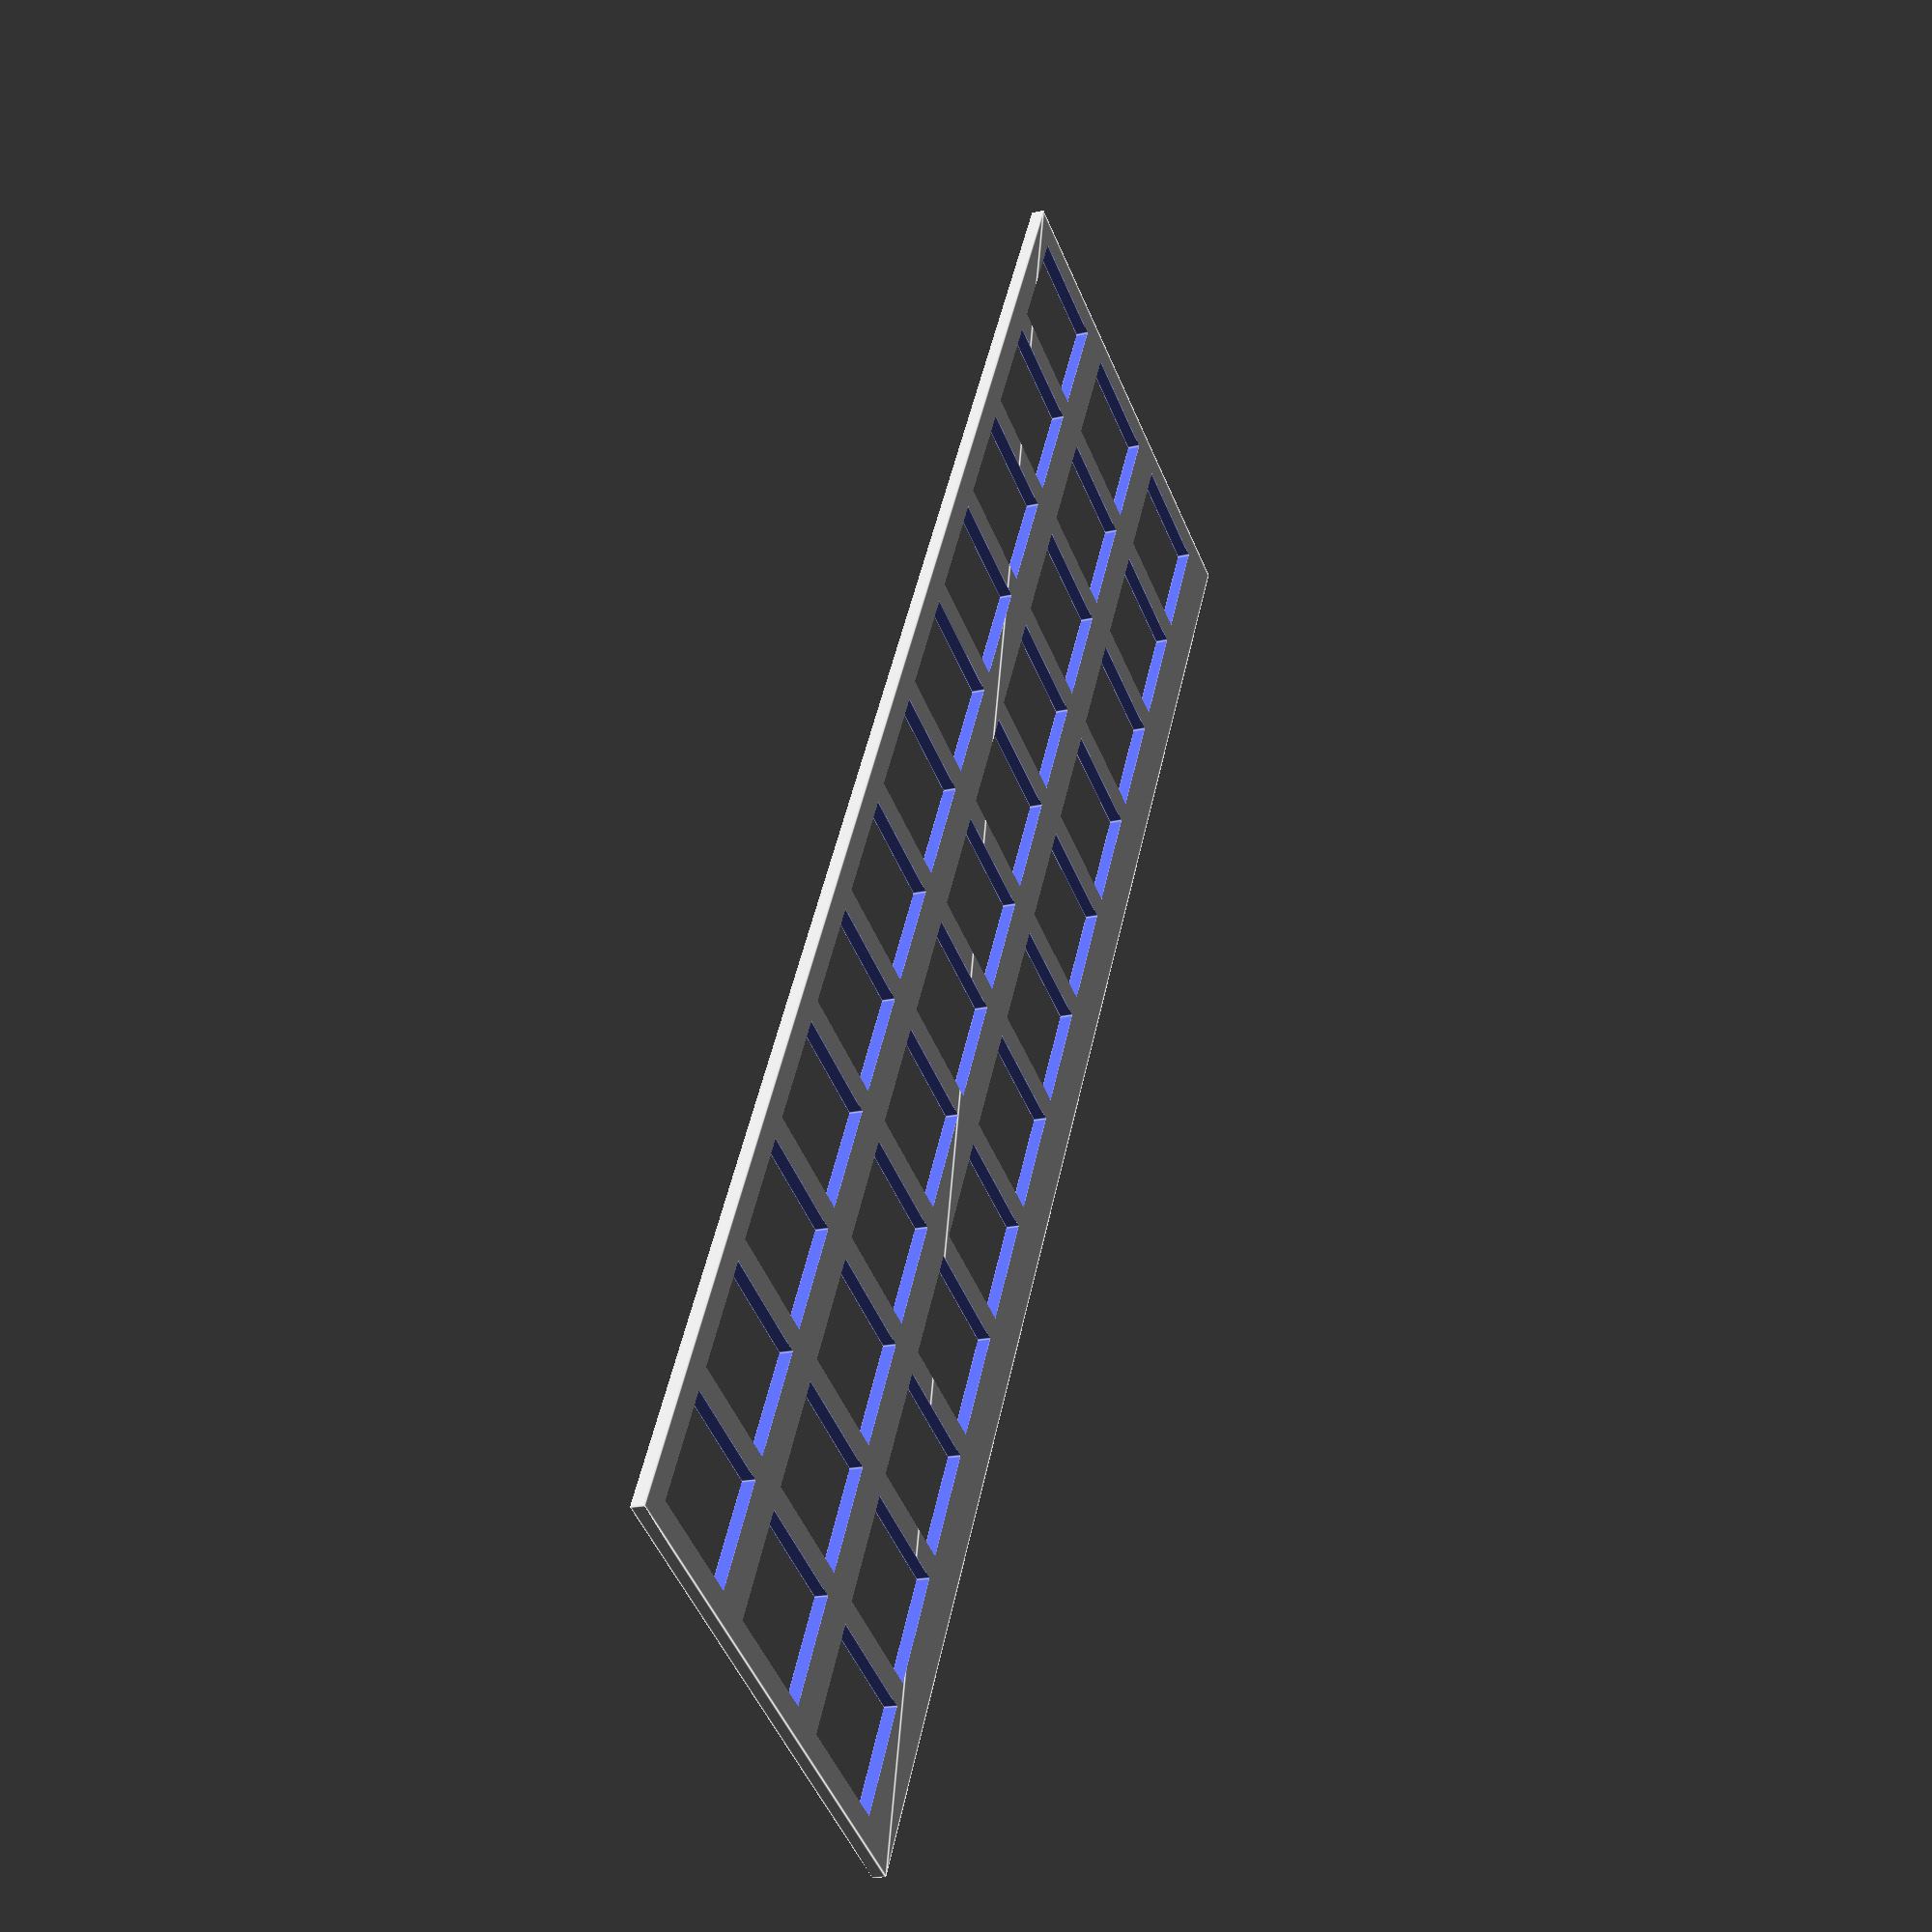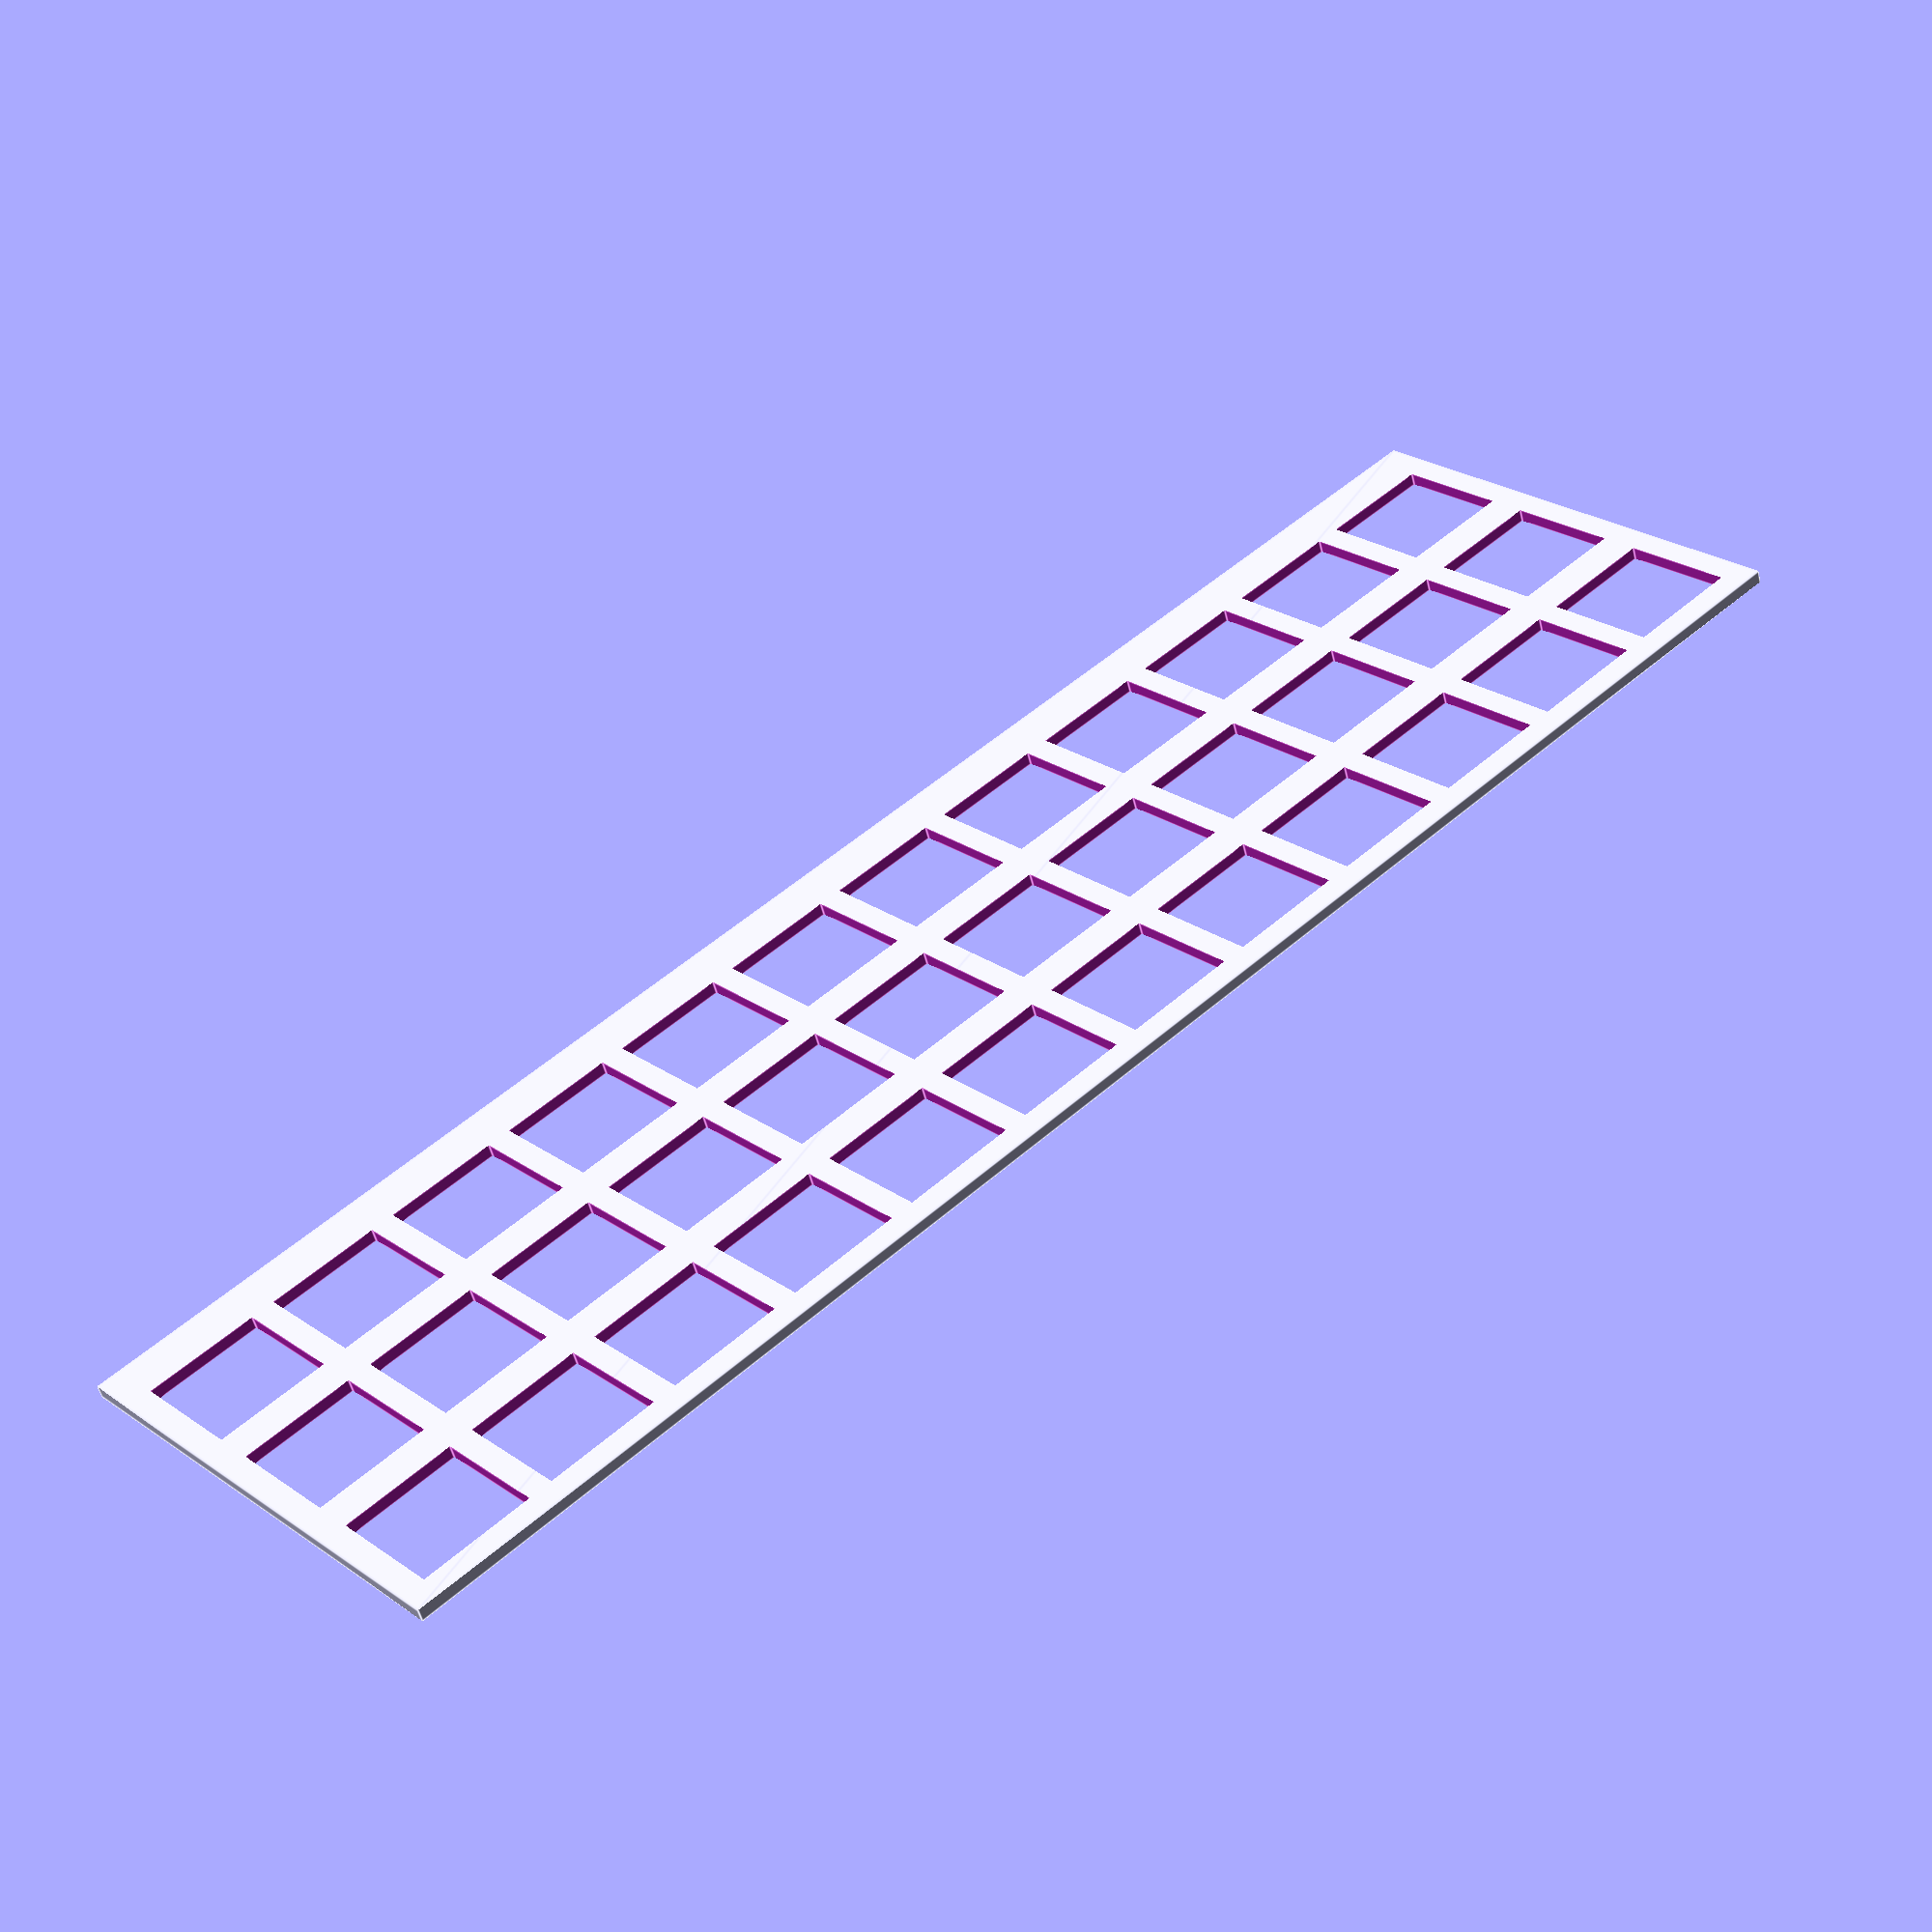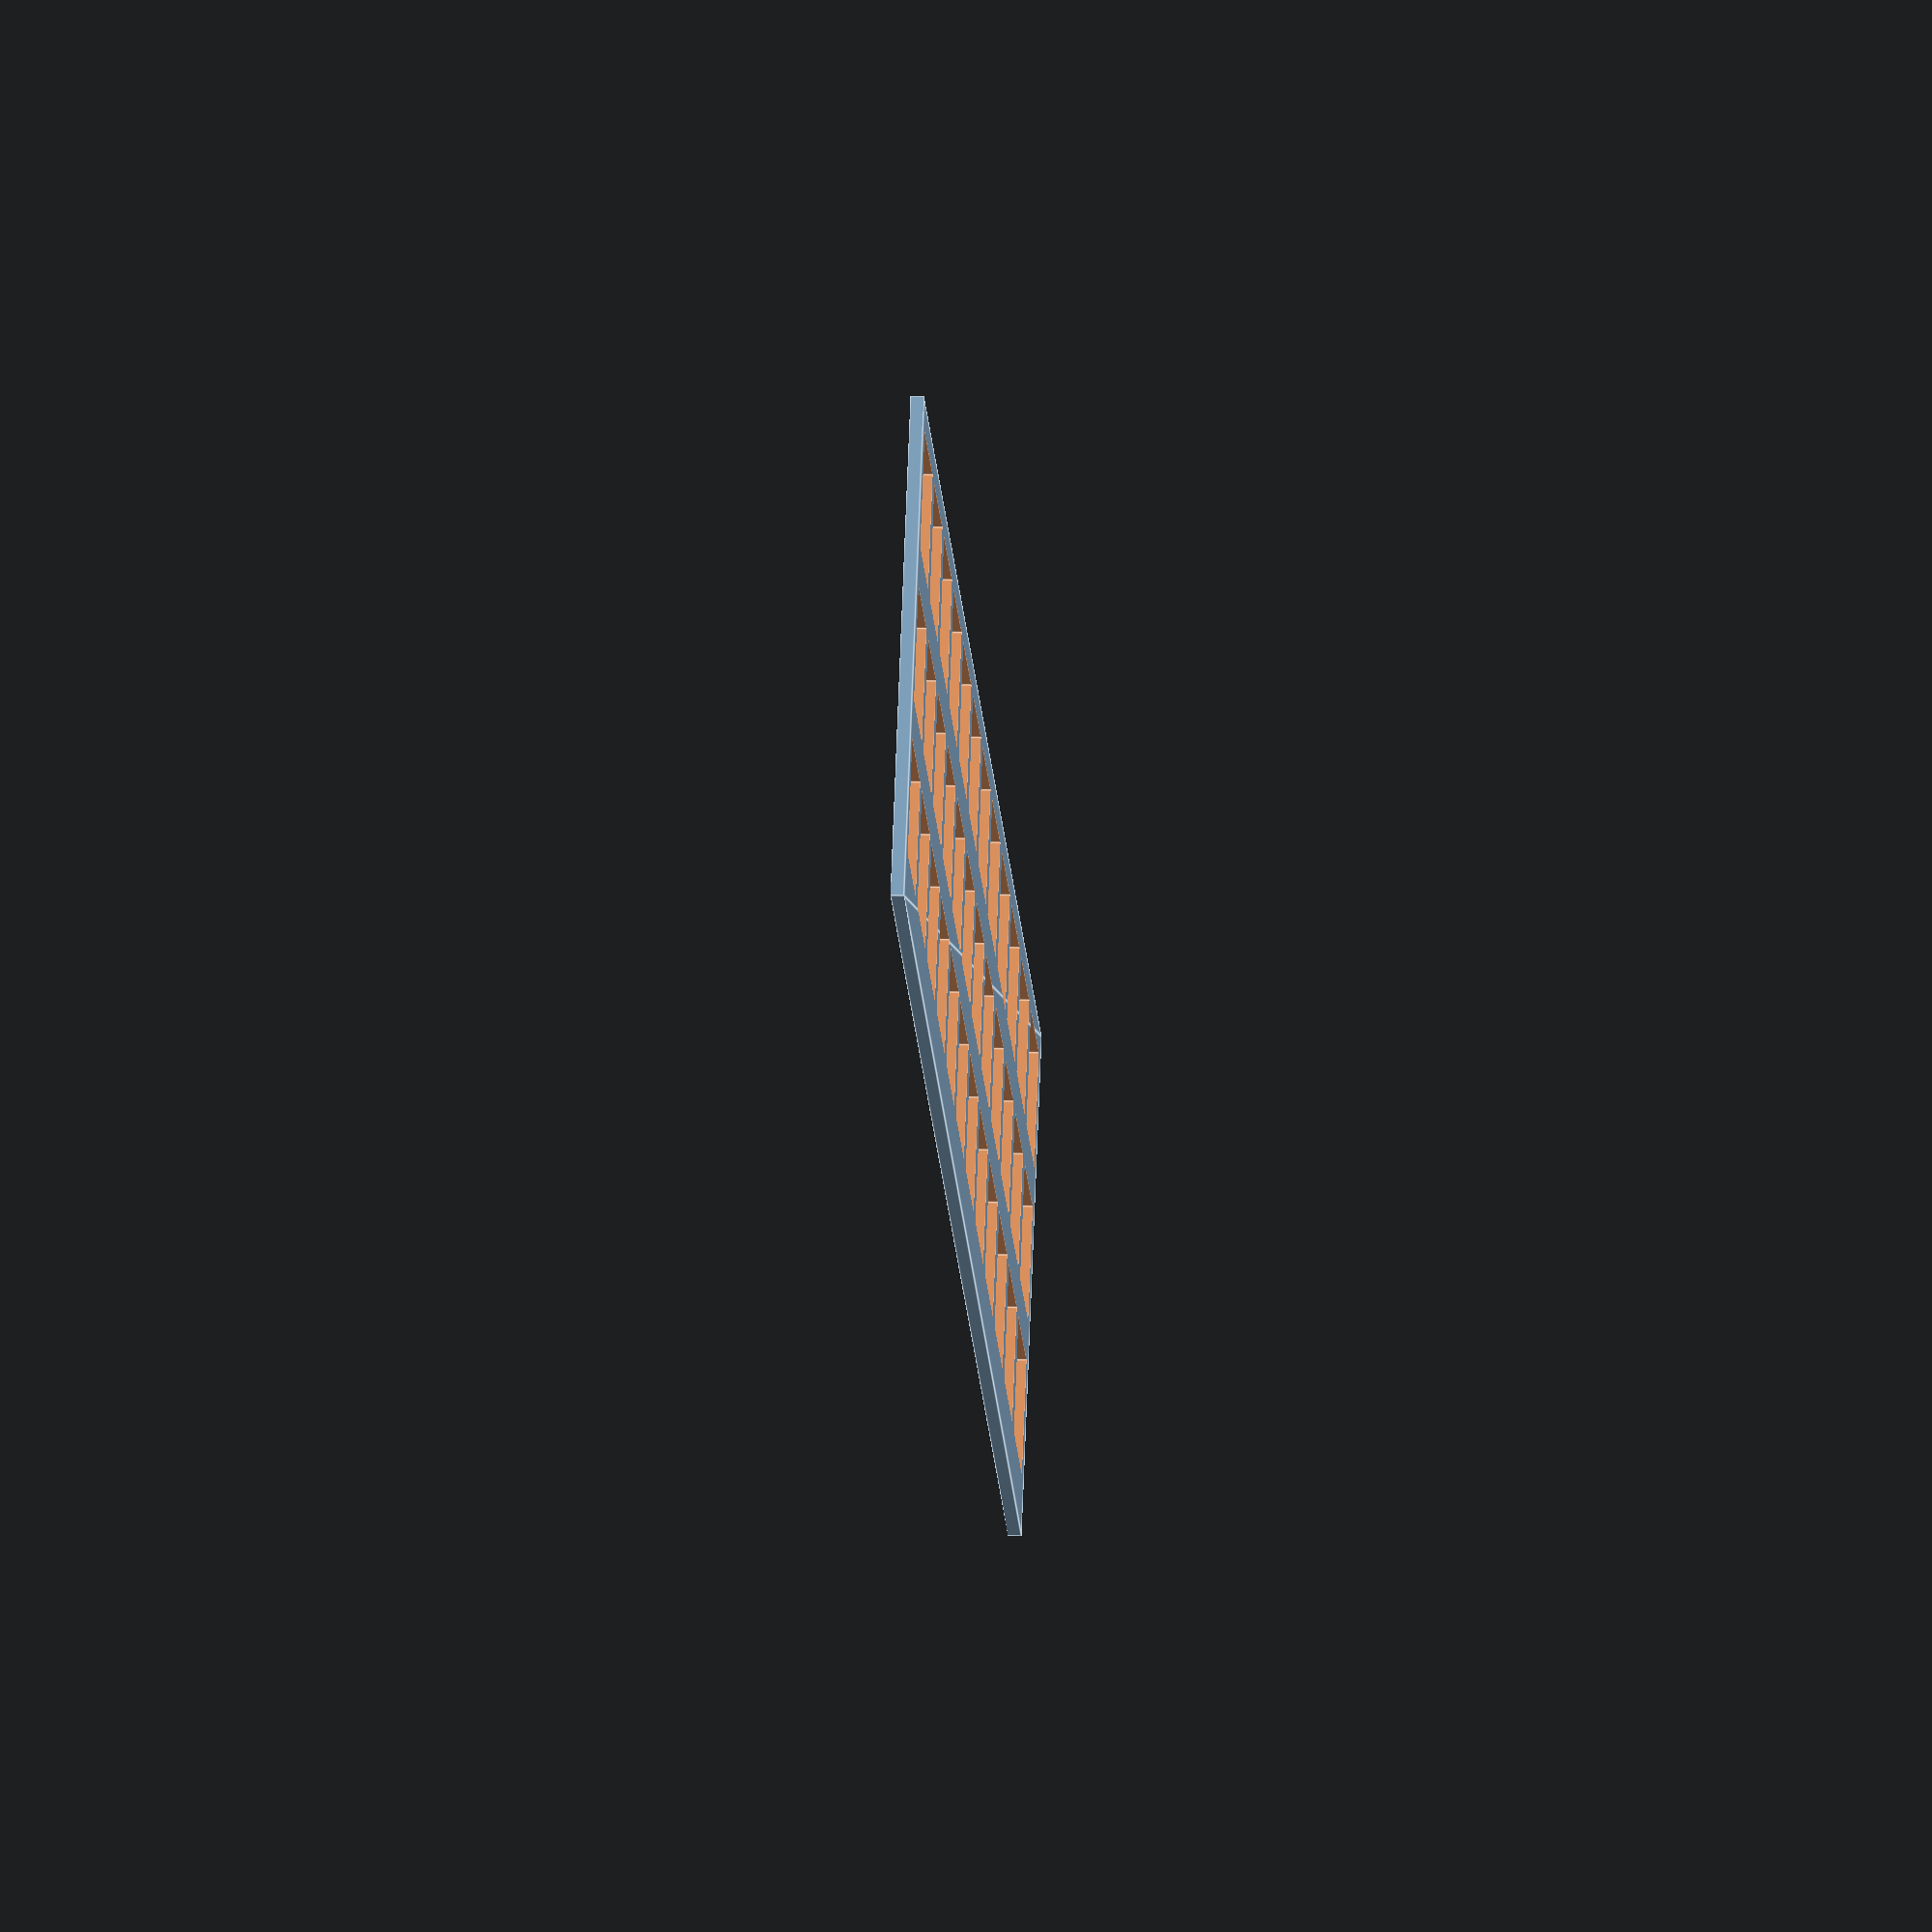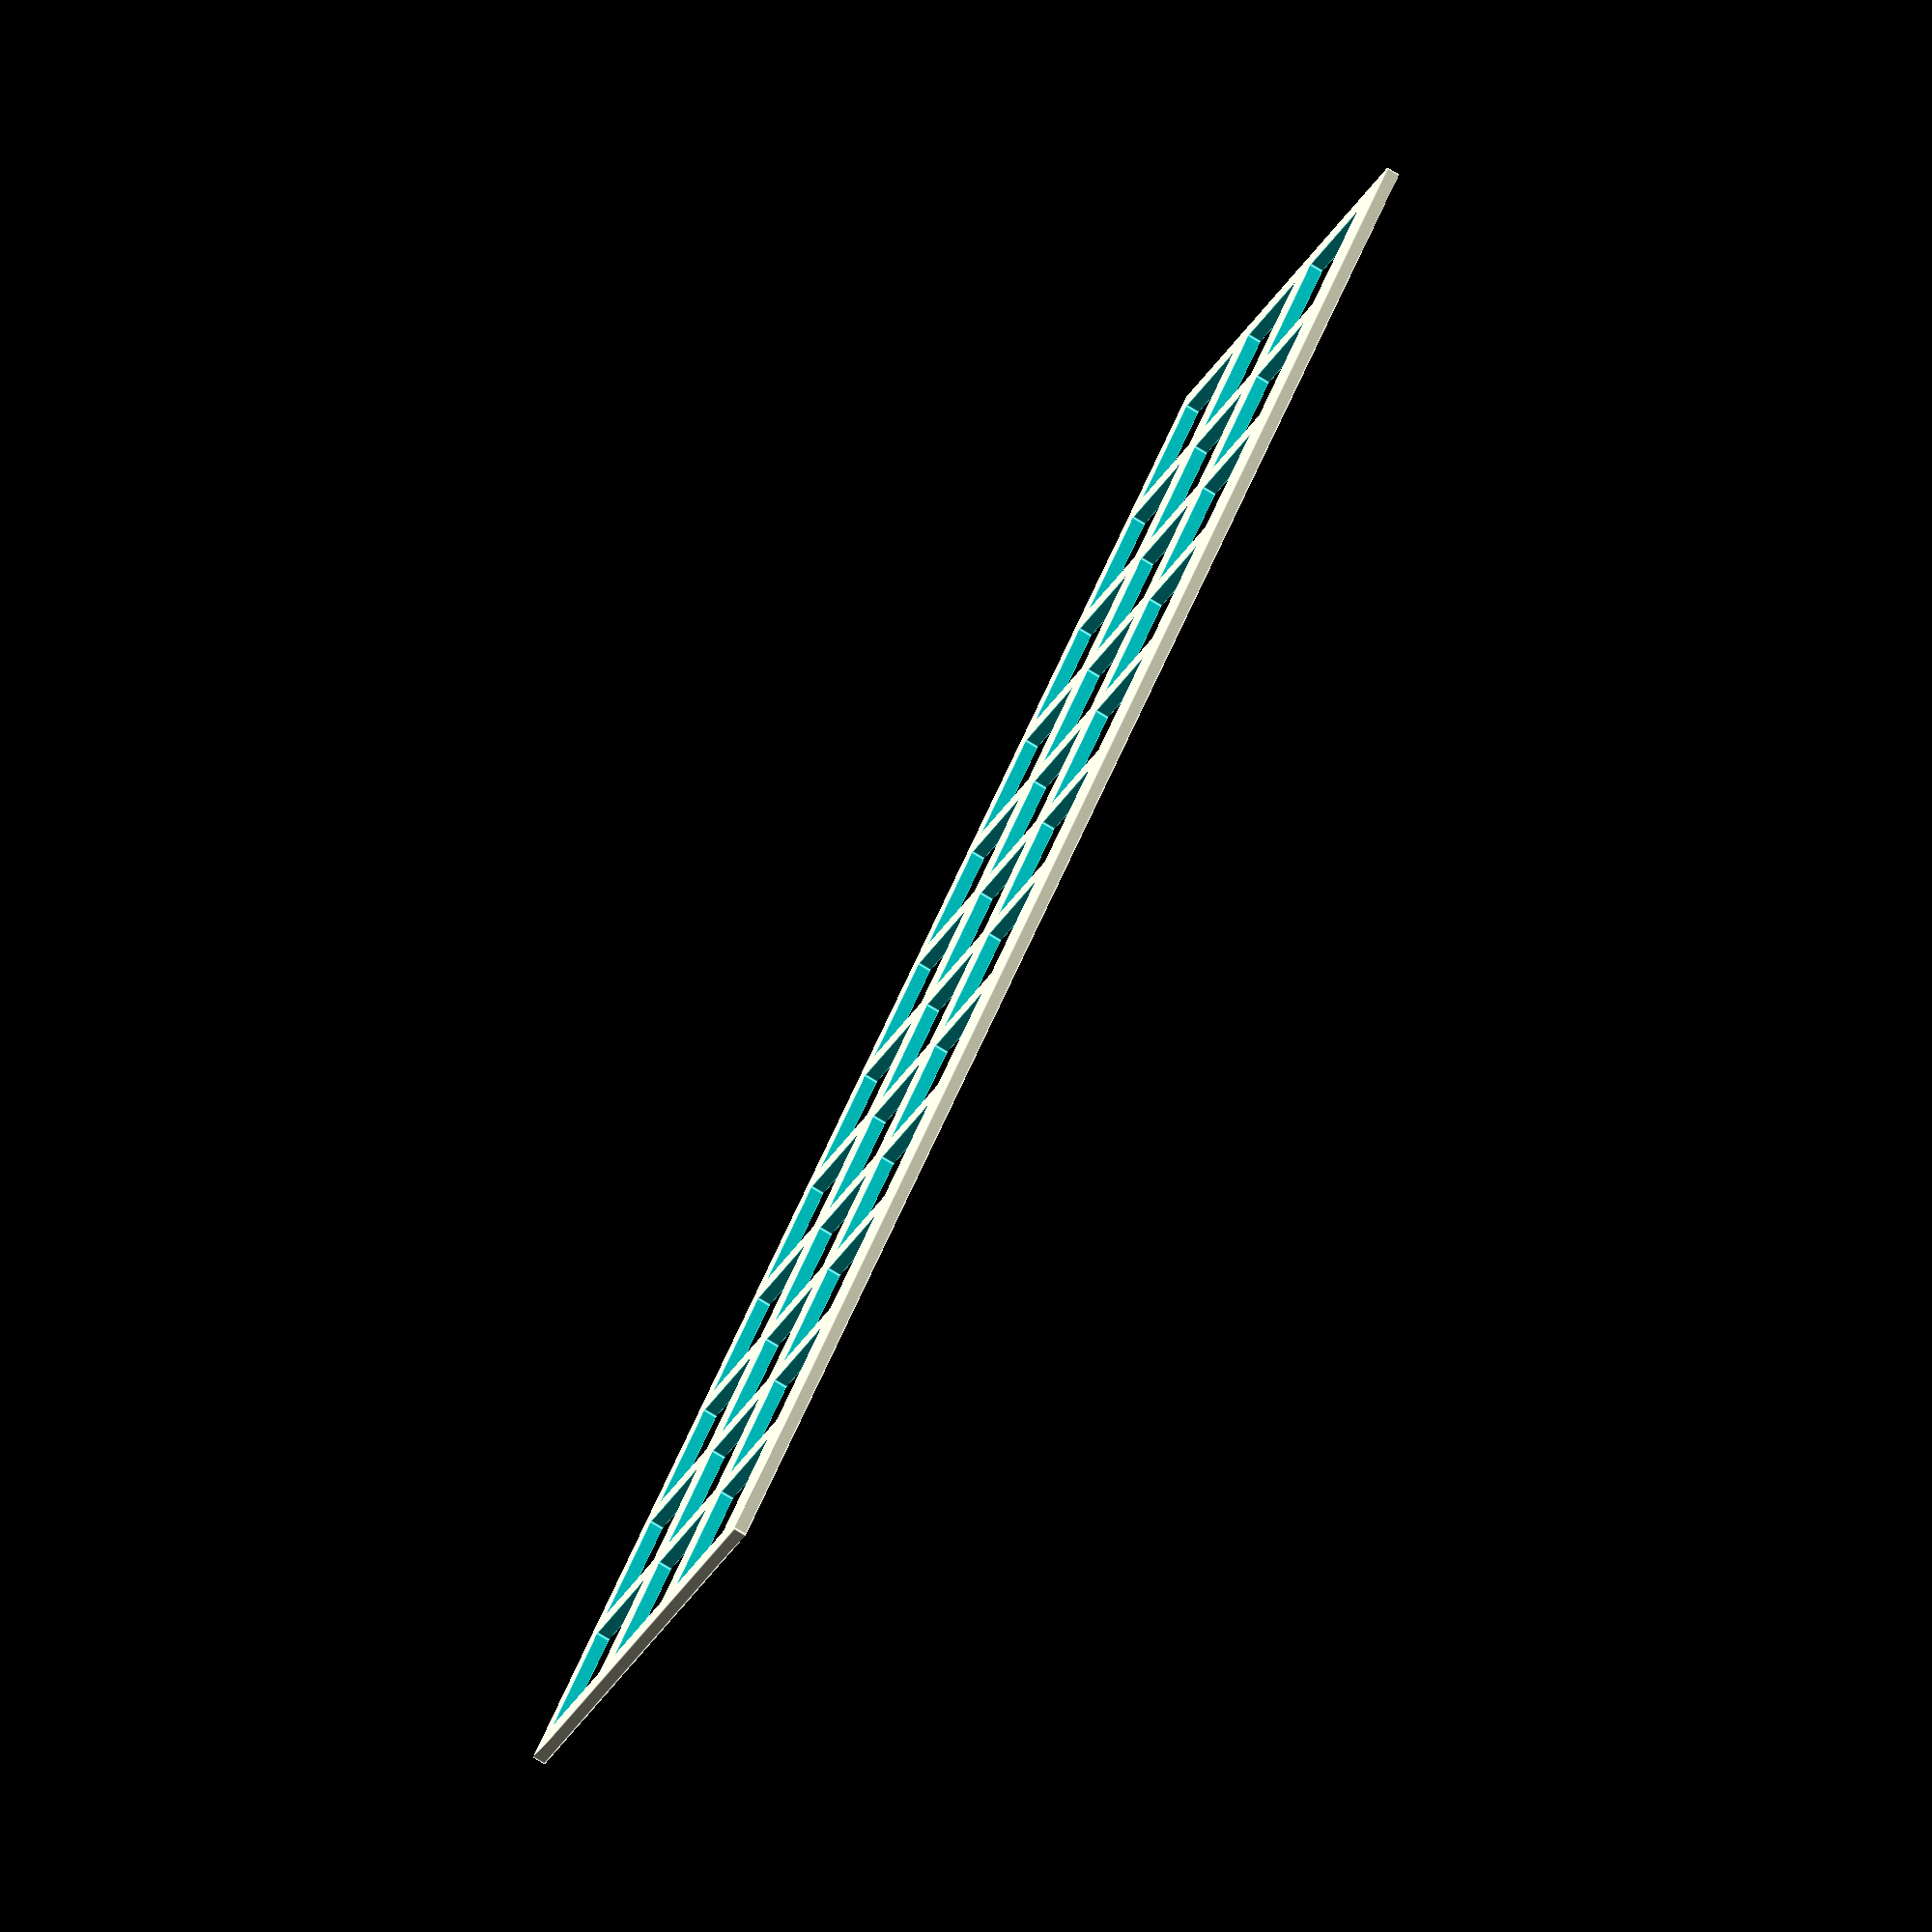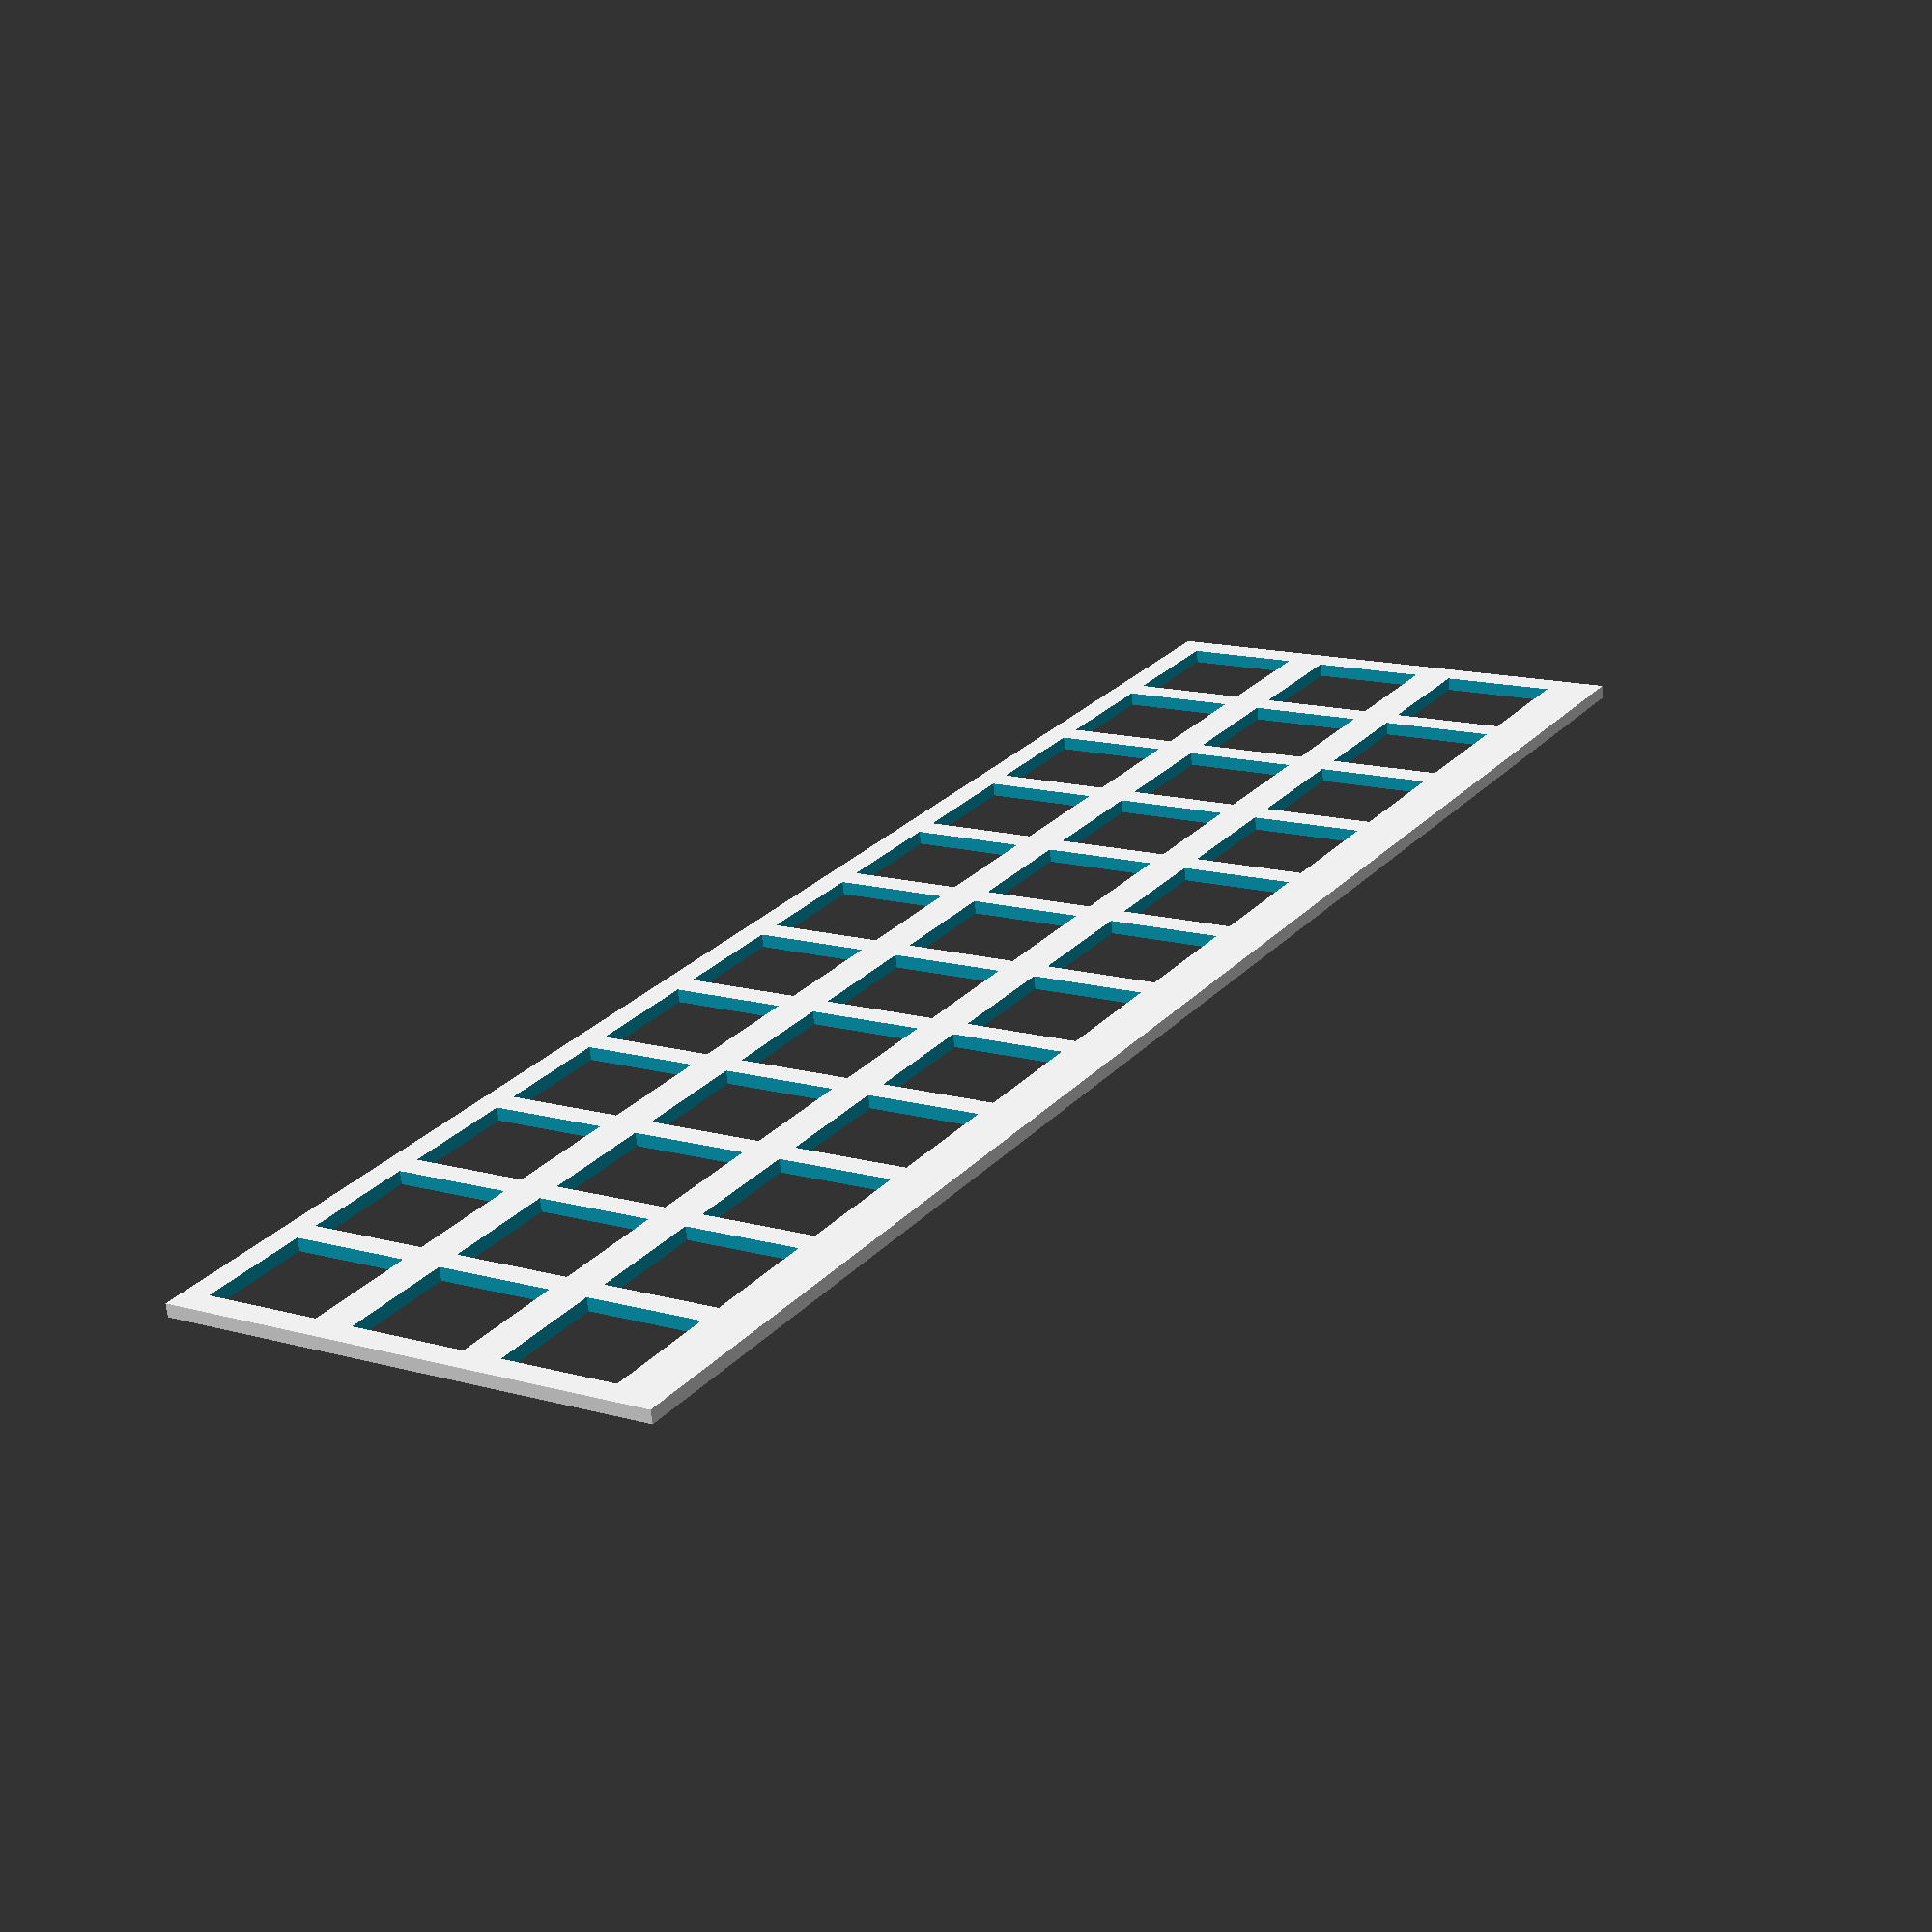
<openscad>
// Eclipse population storage tray by W. Craig Trader is dual-licensed under 
// Creative Commons Attribution-ShareAlike 3.0 Unported License and
// GNU Lesser GPL 3.0 or later.

// ----- Measurements ---------------------------------------------------------

HOLE = 9; 			// Slightly larger than a wooden block

H_ALIGN = 10.9;	// Distance from the left of one hole to the left of the next
V_ALIGN = 12.0;	// Distance from the top of one home to the top of the next

H_COUNT = 12;		// Number of horizontal holes
V_COUNT = 3;		// Number of vertical holes

L_BORDER = 2;		// Size of left border
R_BORDER = 2;		// Size of right border
T_BORDER = 2;		// Size of top border
B_BORDER = 4;		// Size of bottom border

// ----------------------------------------------------------------------------
// The tray_frame comprises the outer dimensions of the tray
// ----------------------------------------------------------------------------

module tray_frame() {
	H_SIZE = L_BORDER + (H_COUNT-1) * H_ALIGN + HOLE + R_BORDER;
	V_SIZE = T_BORDER + (V_COUNT-1) * V_ALIGN + HOLE + B_BORDER;

	square( [H_SIZE, V_SIZE] );
}

// ----------------------------------------------------------------------------
// A tray_column contains all of the holes in a given column 
// ----------------------------------------------------------------------------

module tray_column() {
	for ( v = [0 : V_COUNT-1] ) {
		translate( [0, v*V_ALIGN] ) 
			square( [HOLE, HOLE] );
	}
}

// ----------------------------------------------------------------------------
// The tray_holes comprises all of the holes in the piece
// ----------------------------------------------------------------------------

module tray_holes() {
	for ( h = [0 : H_COUNT-1] ) {
		translate( [L_BORDER + h*H_ALIGN, B_BORDER] )
			tray_column();
	}
}

// ----------------------------------------------------------------------------
// The tray is the frame, less the holes
// ----------------------------------------------------------------------------

module tray() {
	difference() {
		tray_frame();
		tray_holes();
	}
}

// ----------------------------------------------------------------------------
// ----- Rendered Parts -------------------------------------------------------
// ----------------------------------------------------------------------------

tray();


</openscad>
<views>
elev=18.6 azim=62.2 roll=114.7 proj=p view=edges
elev=233.8 azim=42.2 roll=346.3 proj=p view=edges
elev=170.3 azim=149.7 roll=85.7 proj=o view=edges
elev=75.8 azim=313.6 roll=58.6 proj=o view=edges
elev=67.4 azim=57.6 roll=185.7 proj=p view=solid
</views>
